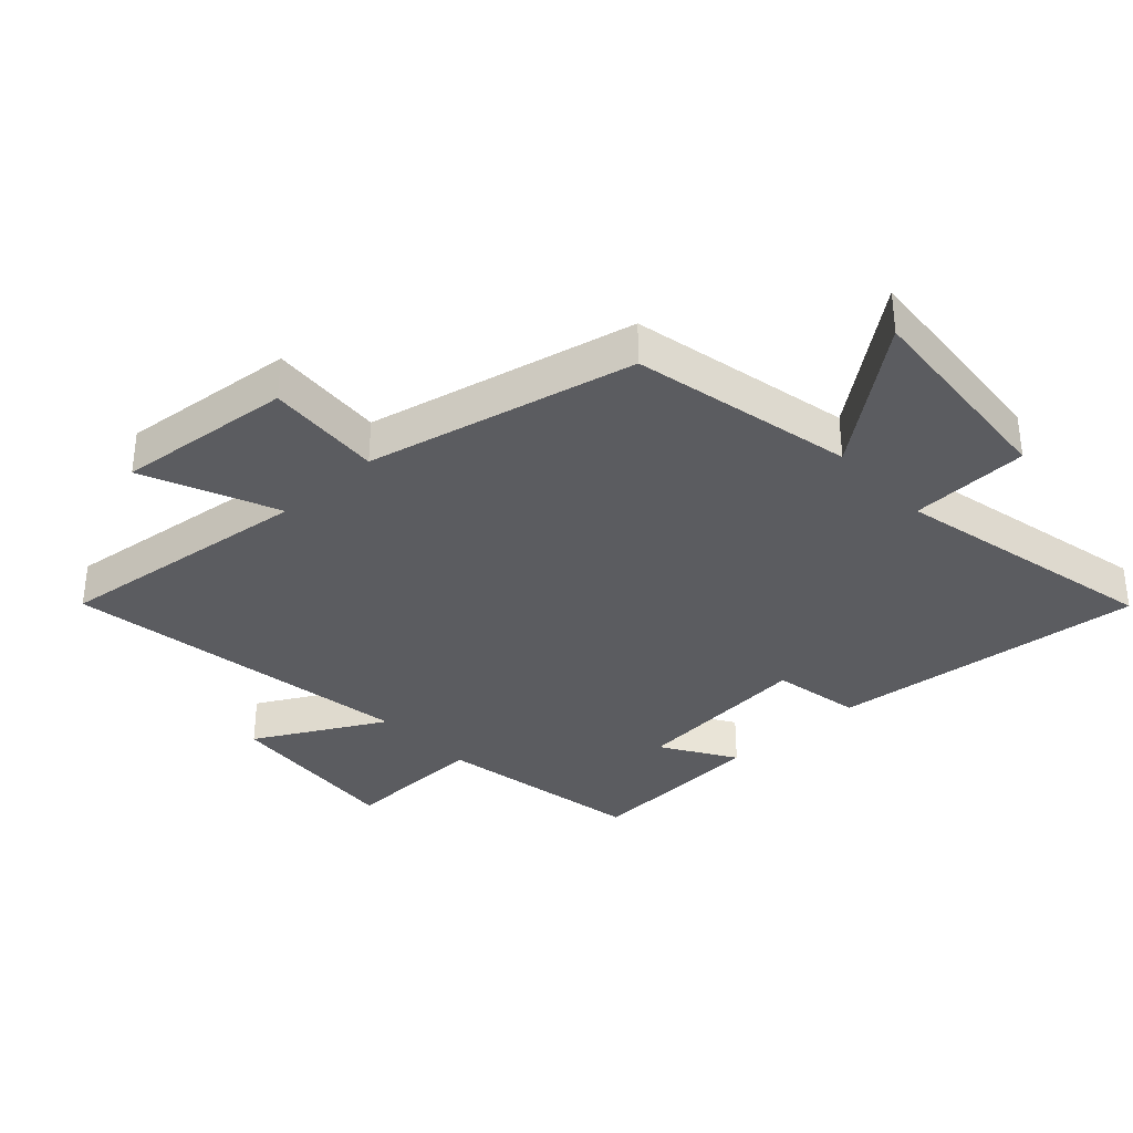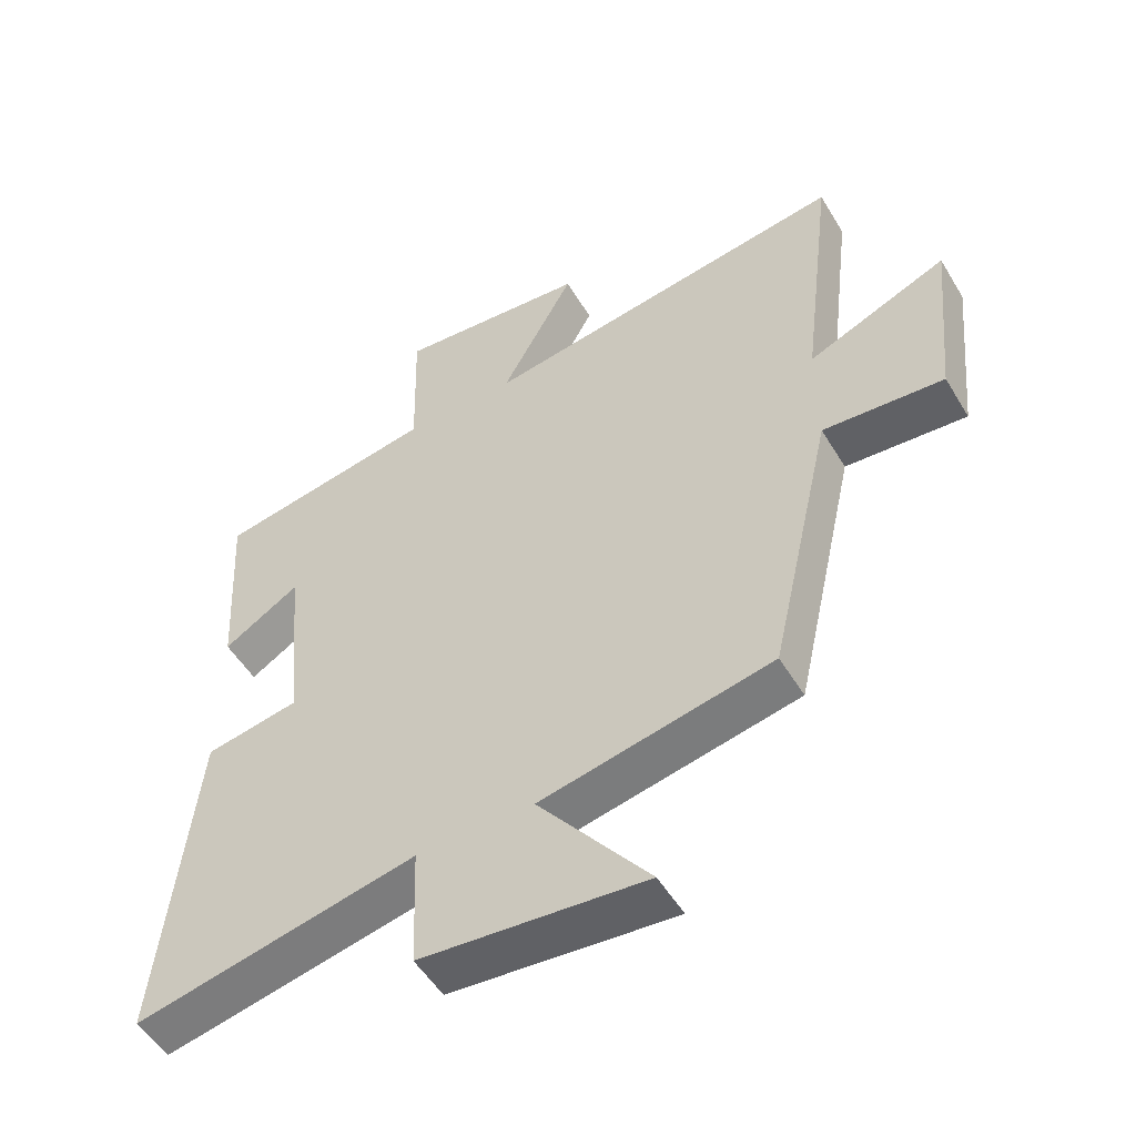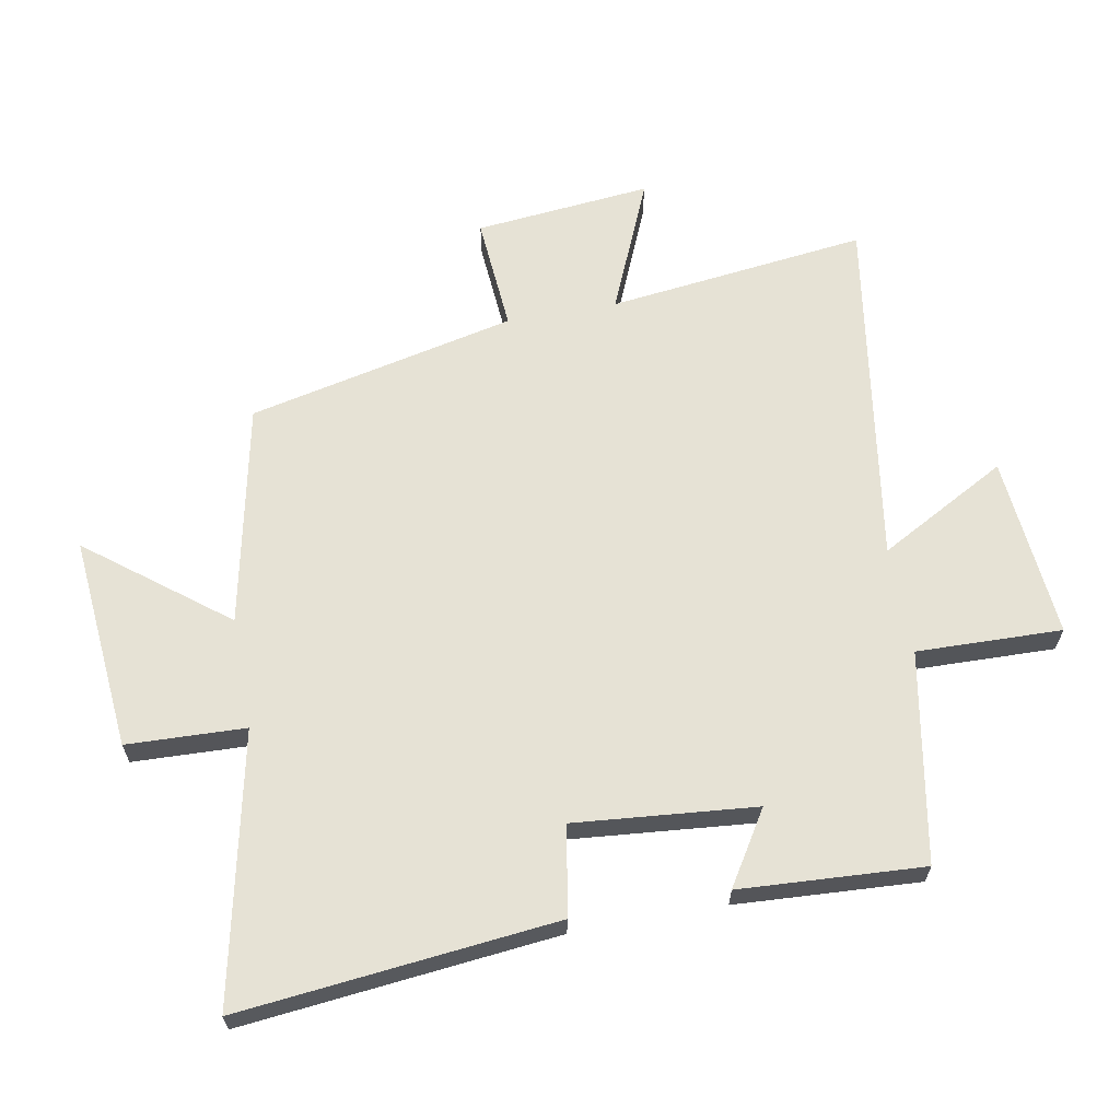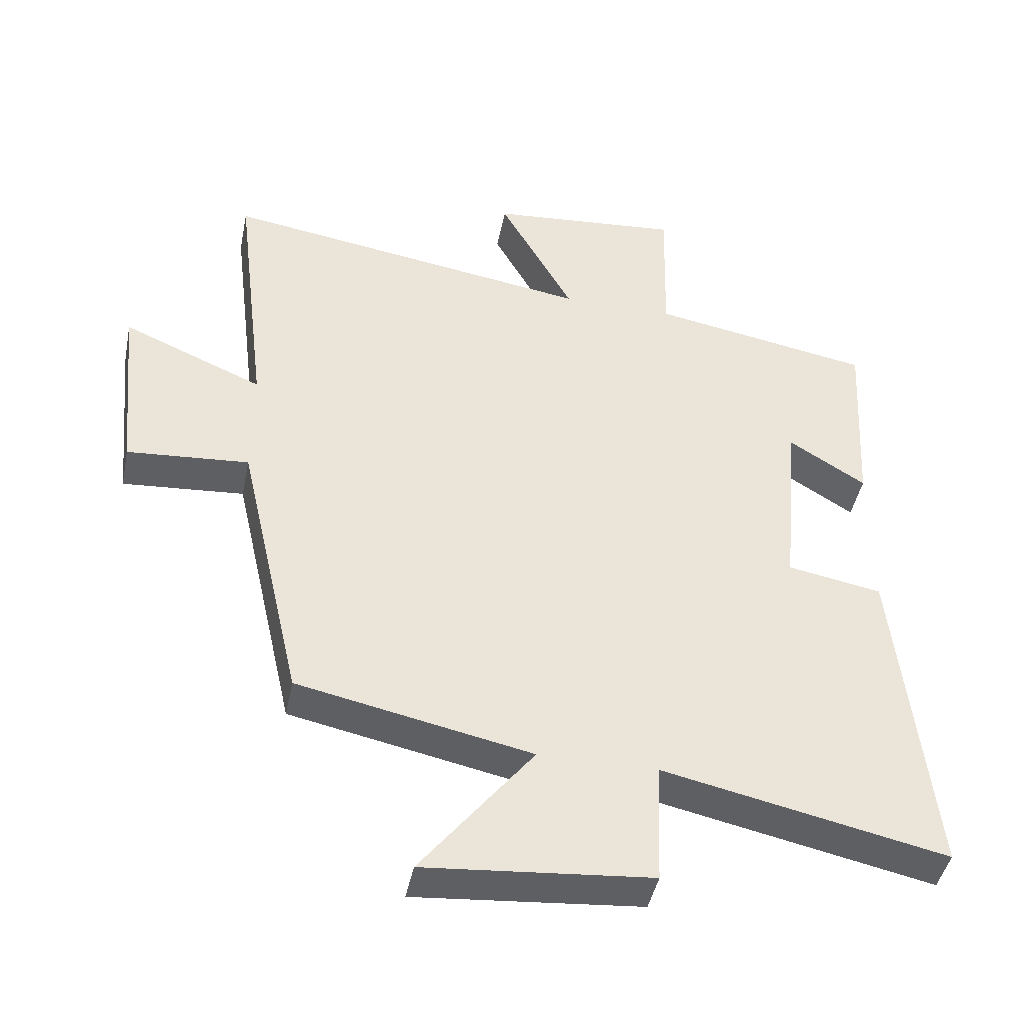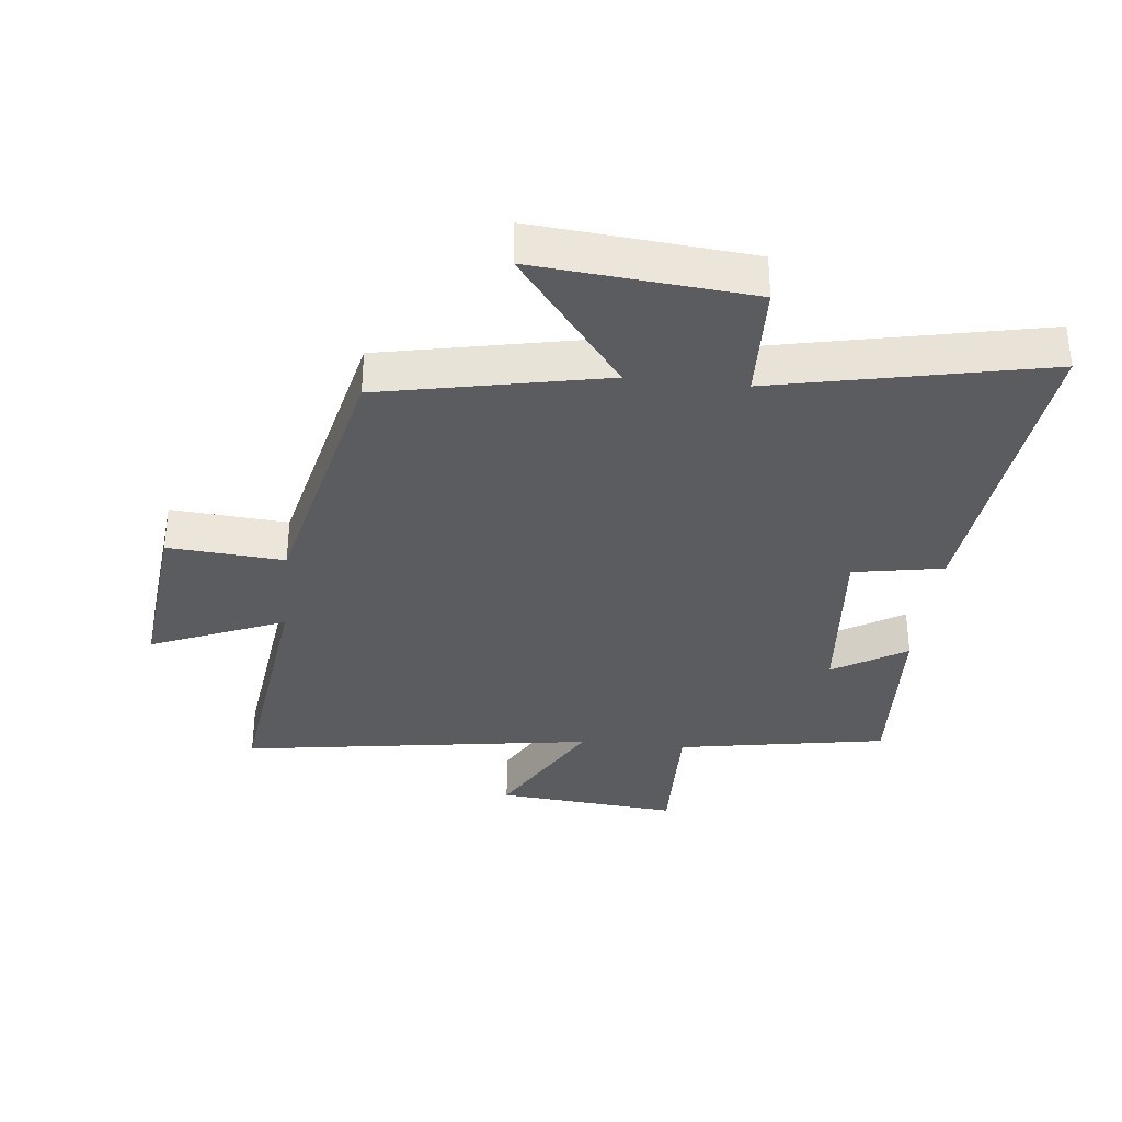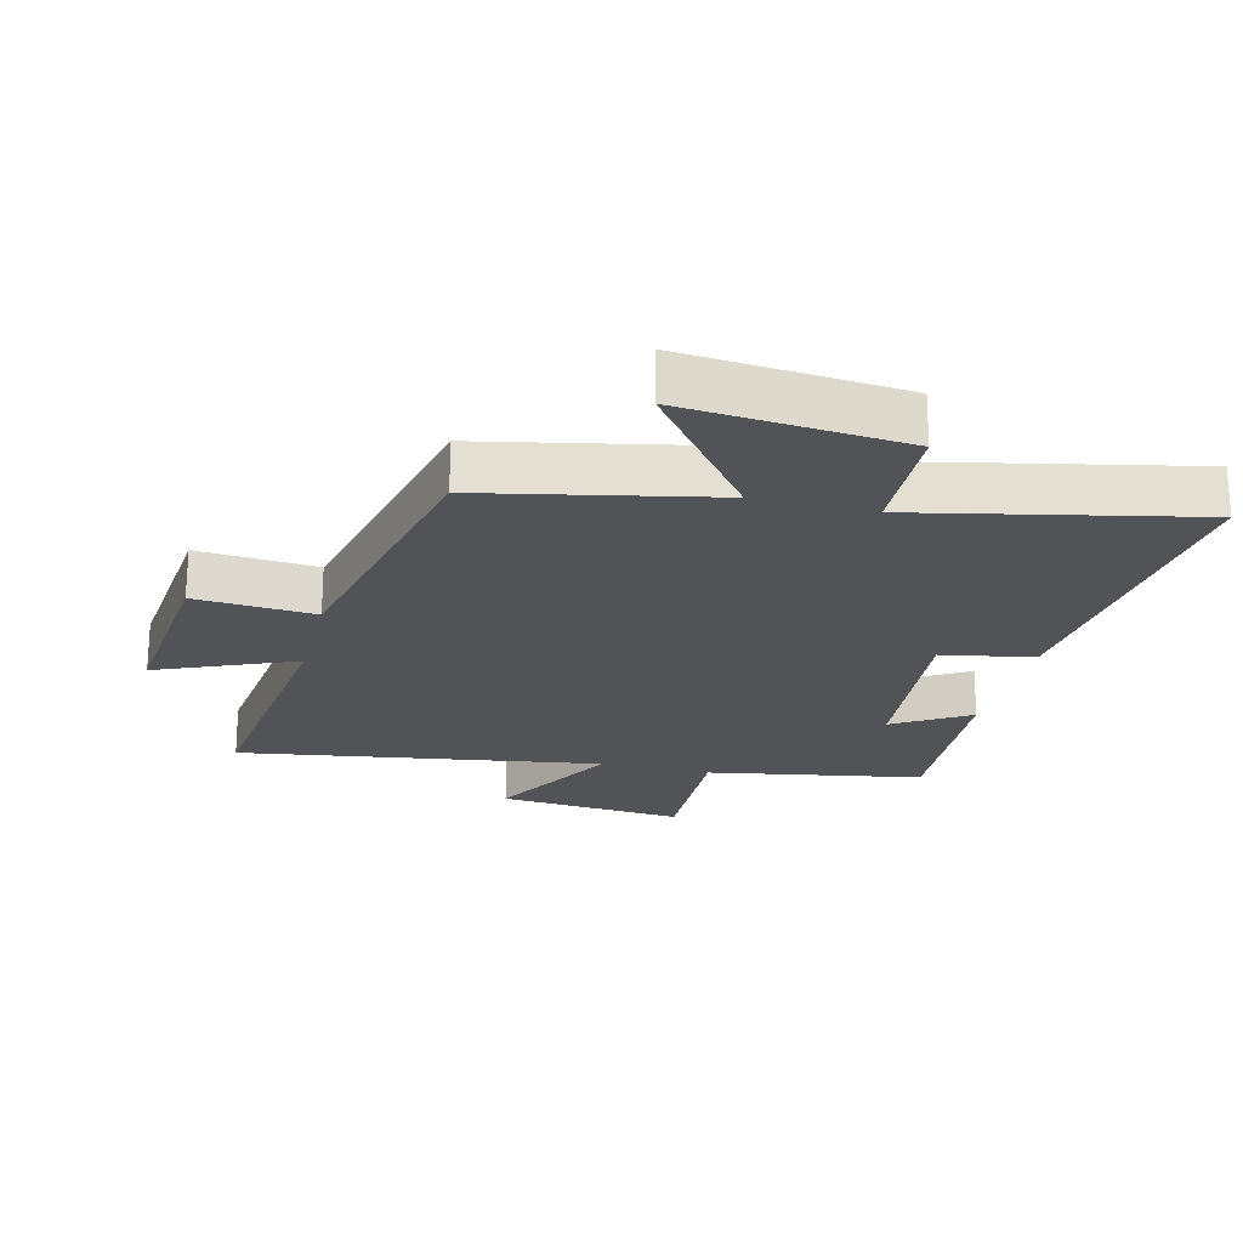
<metadata>
{"format":"obj","ext":"obj","renderer":"f3d","projection":"perspective","resolution":1024,"background":"white","views":[{"elev":-34.5,"azim":132.9,"up":"+Y"},{"elev":-52.2,"azim":30.4,"up":"+Z"},{"elev":63.9,"azim":-100.4,"up":"+Y"},{"elev":-44.2,"azim":168.6,"up":"+Z"},{"elev":-34.0,"azim":173.7,"up":"+Y"},{"elev":-22.3,"azim":166.0,"up":"+Y"}]}
</metadata>
<code>
v 0.55 0.07 0.586
v 0.5 0.07 0.174
v 0.712 0.07 0.264
v 0.684 0.07 -0.016
v 0.5 0.07 -0.002
v 0.404 0.07 -0.427
v 0.052 0.07 -0.5
v 0.221 0.07 -0.718
v -0.119 0.07 -0.688
v -0.126 0.07 -0.5
v -0.552 0.07 -0.591
v -0.5 0.07 -0.09
v -0.358 0.07 -0.064
v -0.384 0.07 0.222
v -0.5 0.07 0.15
v -0.517 0.07 0.441
v -0.184 0.07 0.5
v -0.19 0.07 0.73
v 0.1 0.07 0.704
v -0.012 0.07 0.5
v 0.55 0 0.586
v 0.5 0 0.174
v 0.712 0 0.264
v 0.684 0 -0.016
v 0.5 0 -0.002
v 0.404 0 -0.427
v 0.052 0 -0.5
v 0.221 0 -0.718
v -0.119 0 -0.688
v -0.126 0 -0.5
v -0.552 0 -0.591
v -0.5 0 -0.09
v -0.358 0 -0.064
v -0.384 0 0.222
v -0.5 0 0.15
v -0.517 0 0.441
v -0.184 0 0.5
v -0.19 0 0.73
v 0.1 0 0.704
v -0.012 0 0.5
f 17 18 19 20
f 16 17 20
f 15 16 20
f 14 15 20
f 20 1 2
f 14 20 2
f 13 14 2
f 10 11 12 13
f 10 13 2
f 7 8 9 10
f 7 10 2
f 6 7 2
f 5 6 2
f 2 3 4 5
f 40 39 38 37
f 40 37 36
f 40 36 35
f 40 35 34
f 22 21 40
f 22 40 34
f 22 34 33
f 33 32 31 30
f 22 33 30
f 30 29 28 27
f 22 30 27
f 22 27 26
f 22 26 25
f 25 24 23 22
f 1 21 22 2
f 2 22 23 3
f 3 23 24 4
f 4 24 25 5
f 5 25 26 6
f 6 26 27 7
f 7 27 28 8
f 8 28 29 9
f 9 29 30 10
f 10 30 31 11
f 11 31 32 12
f 12 32 33 13
f 13 33 34 14
f 14 34 35 15
f 15 35 36 16
f 16 36 37 17
f 17 37 38 18
f 18 38 39 19
f 19 39 40 20
f 20 40 21 1

</code>
